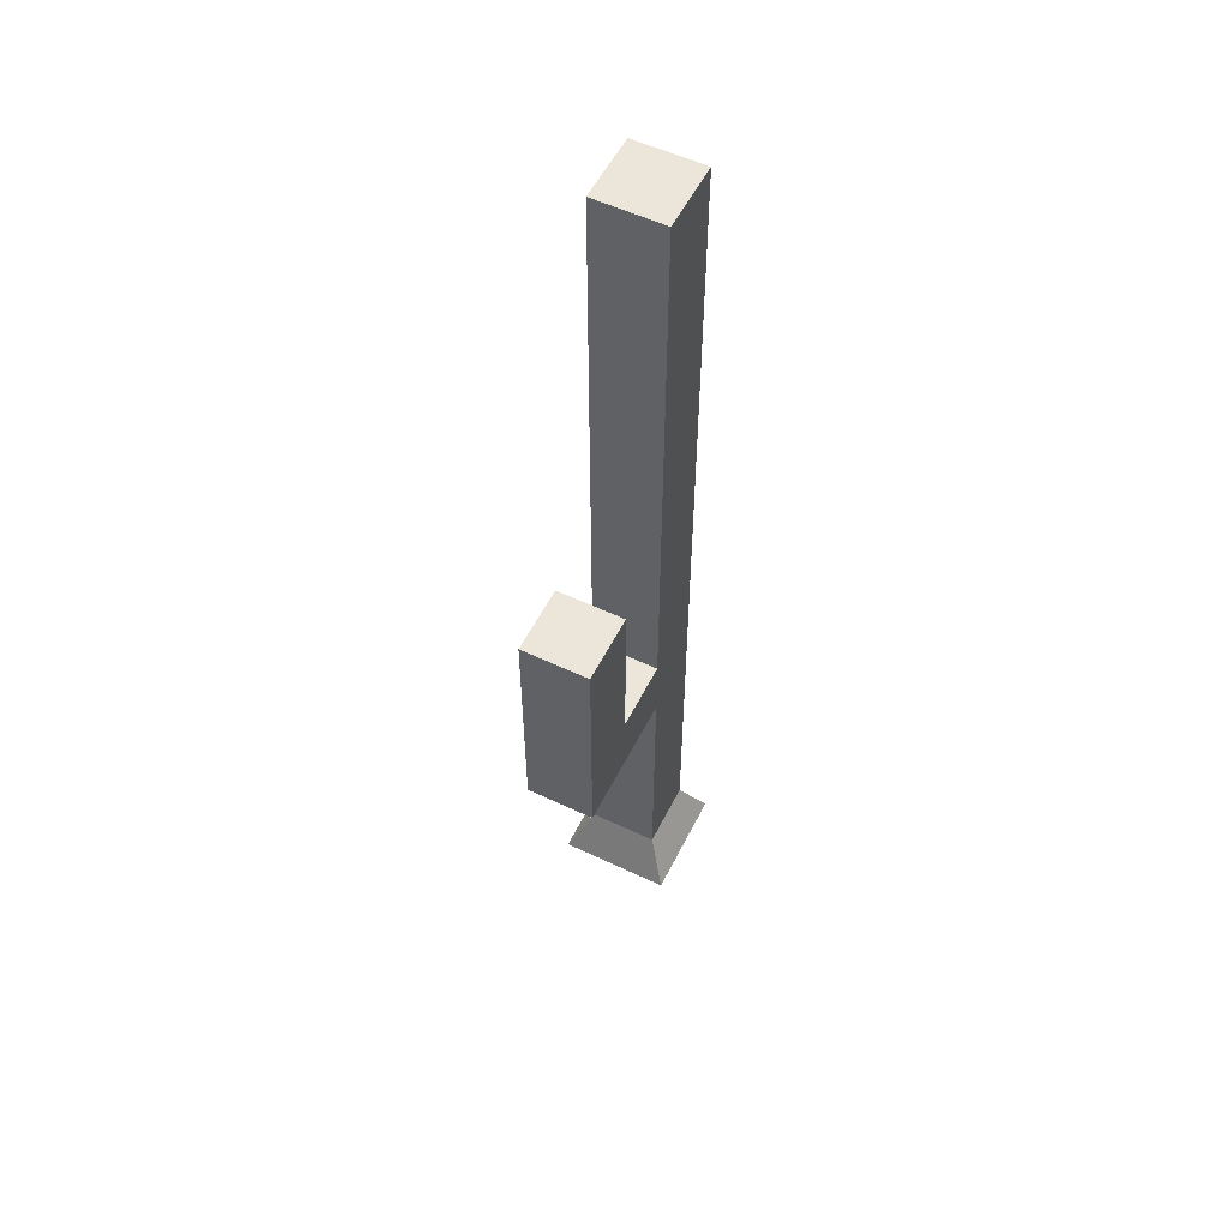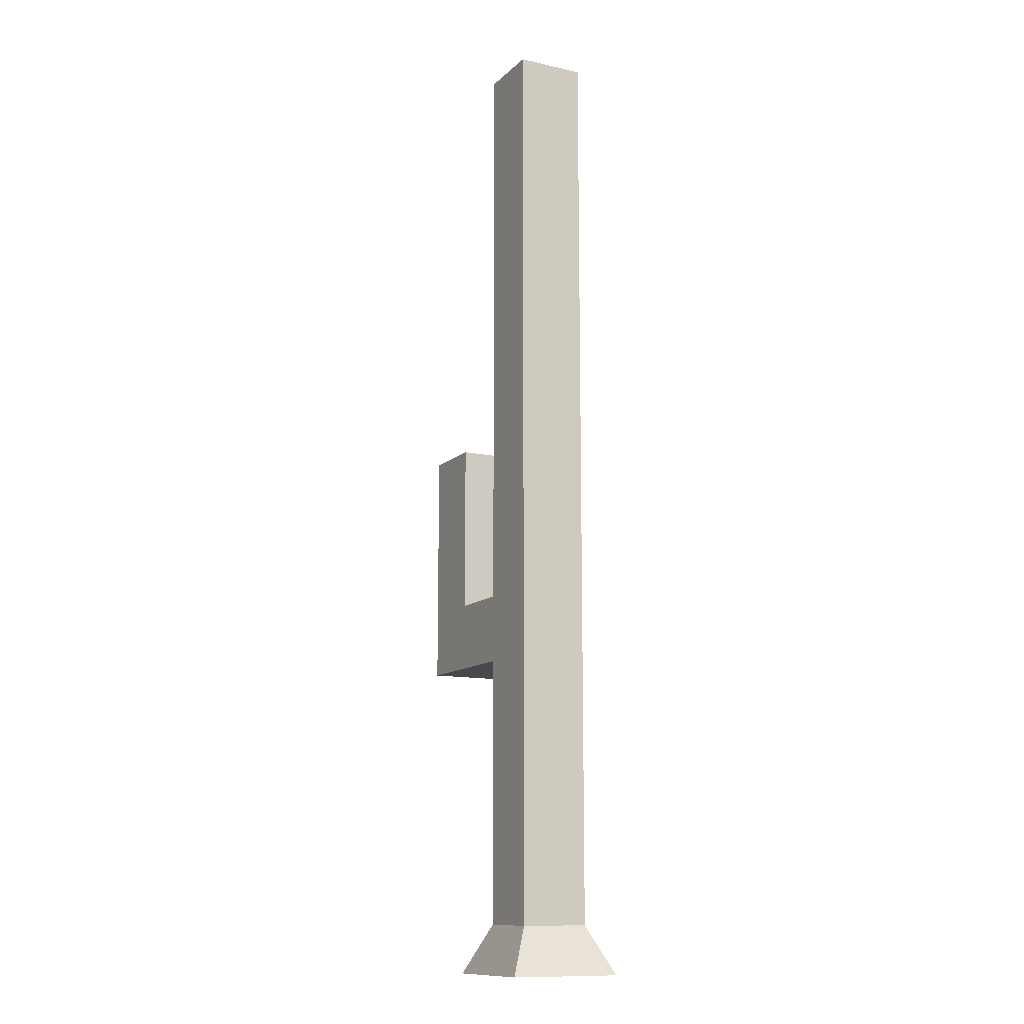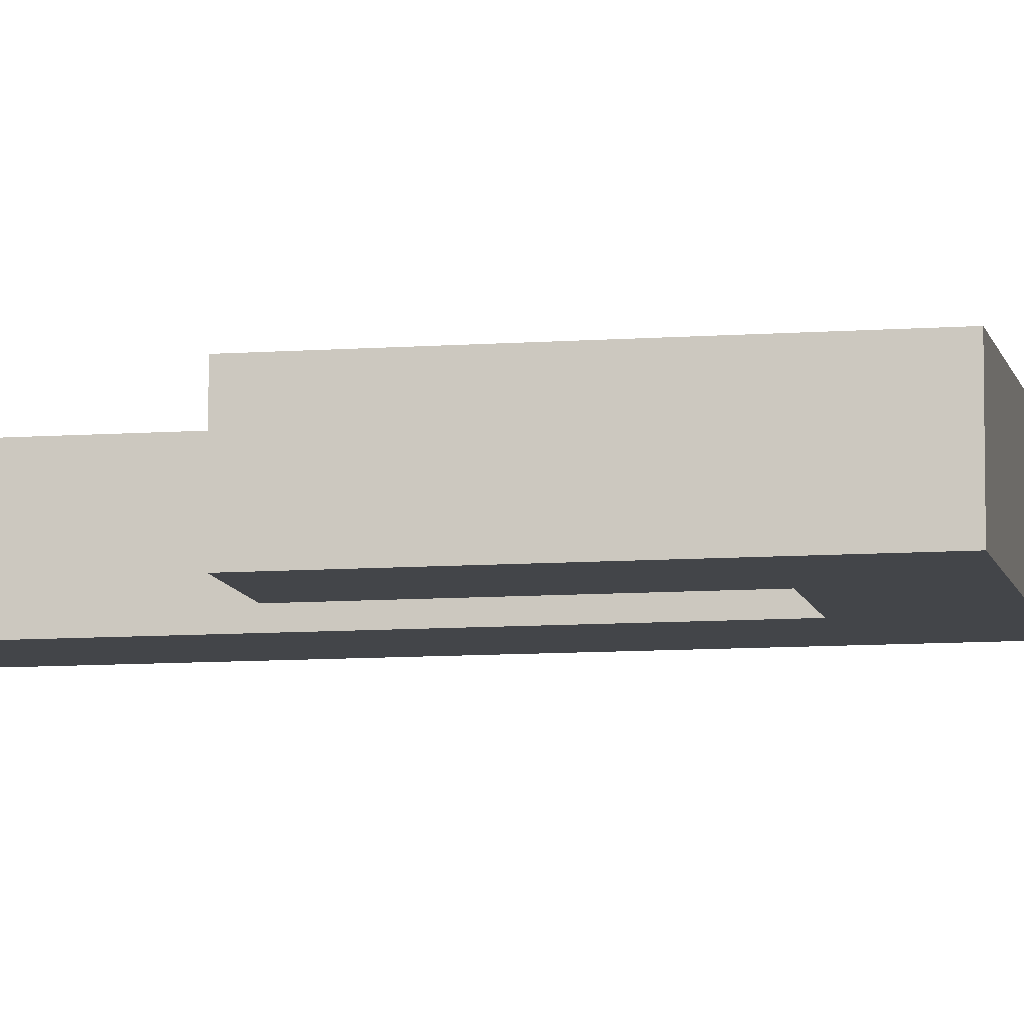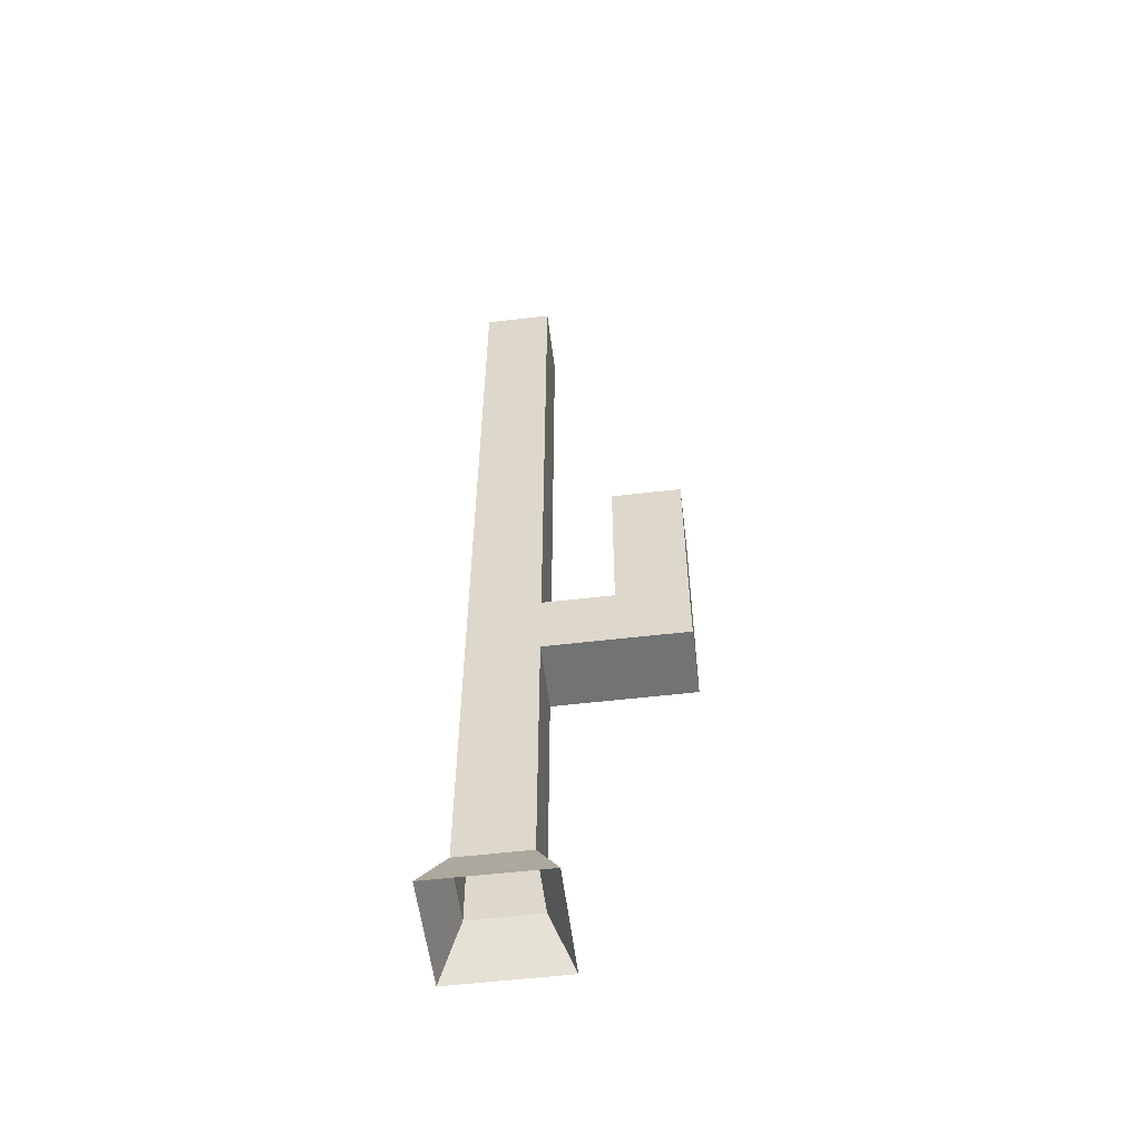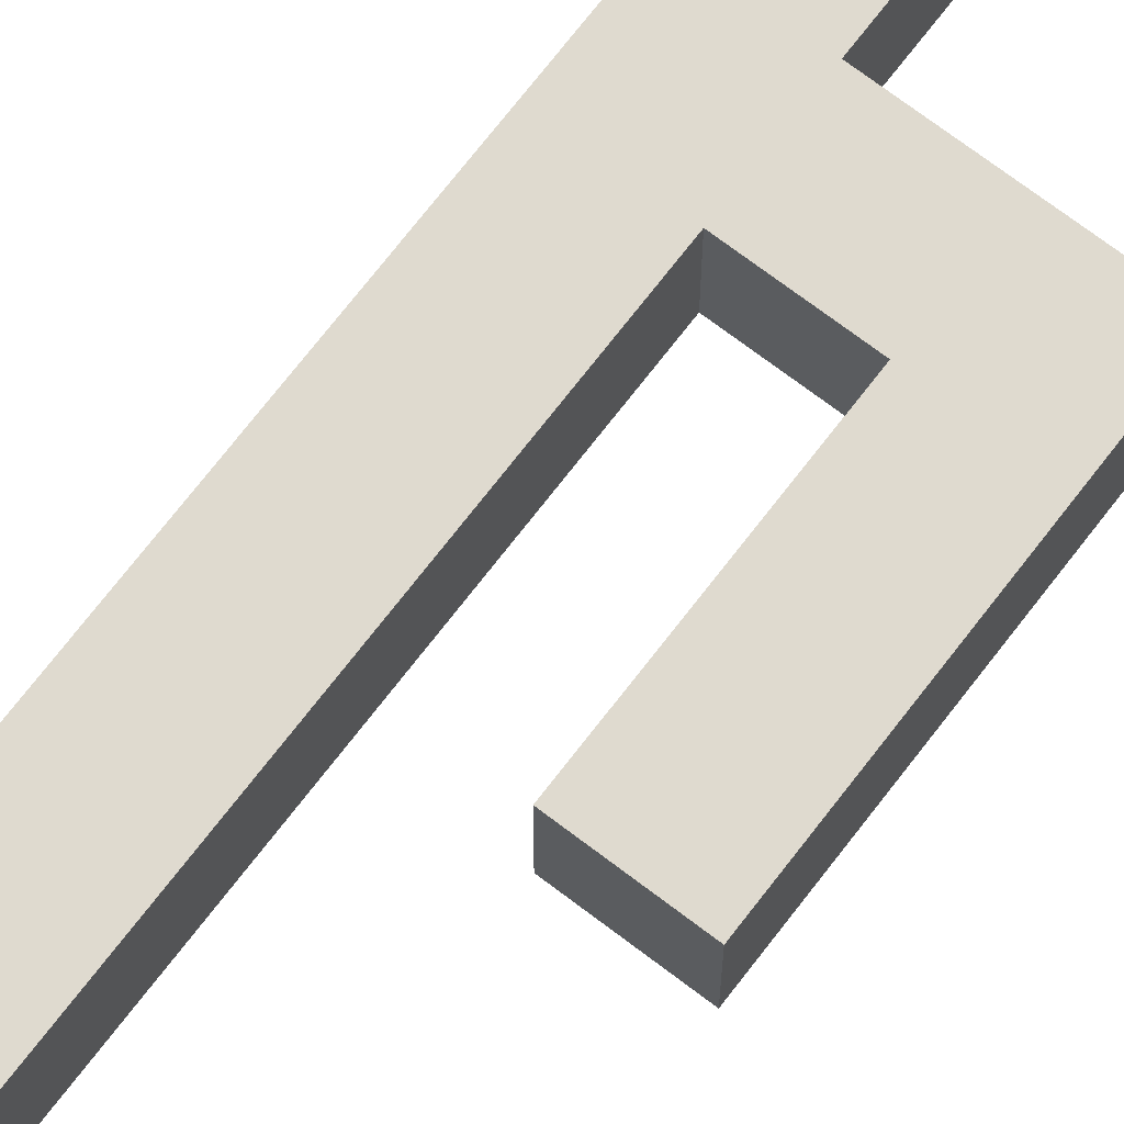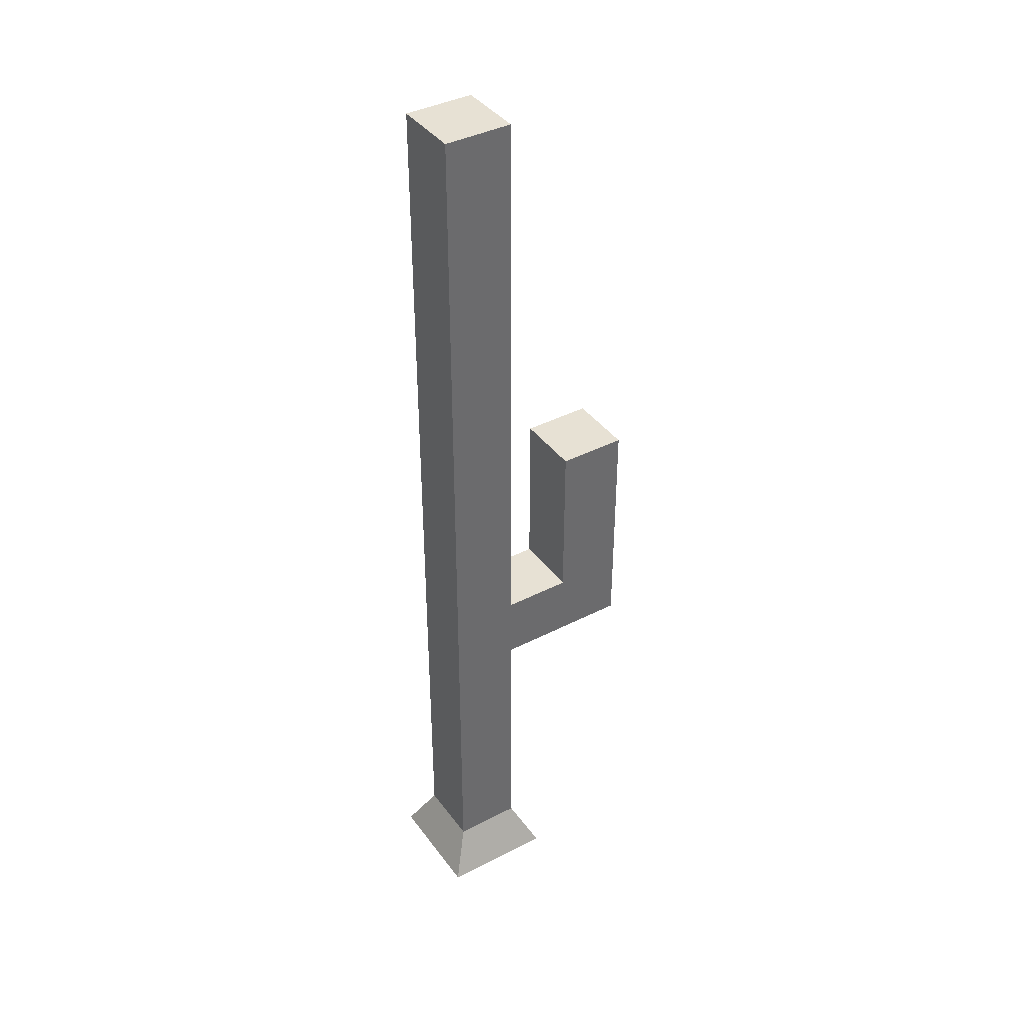
<metadata>
{"format":"obj","ext":"obj","renderer":"f3d","projection":"perspective","resolution":1024,"background":"white","views":[{"elev":55.5,"azim":-63.5,"up":"+Y"},{"elev":-12.3,"azim":62.5,"up":"+Y"},{"elev":-8.9,"azim":-78.8,"up":"+Z"},{"elev":-55.9,"azim":-173.0,"up":"+Y"},{"elev":70.8,"azim":-142.6,"up":"+Z"},{"elev":39.6,"azim":147.4,"up":"+Y"}]}
</metadata>
<code>
o forest1(no_leaves)_Cube.086
v 0.5372 0 -0.5372
v 0.5372 0 0.5372
v -0.5372 0 -0.5372
v -0.5372 0 0.5372
v 0.3244 2.998 -0.3244
v 0.3244 2.998 0.3244
v -0.3244 2.998 0.3244
v -0.3244 2.998 -0.3244
v 0.3244 3.647 -0.3244
v 0.3244 3.647 0.3244
v -0.3244 3.647 0.3244
v -0.3244 3.647 -0.3244
v -0.9732 2.998 0.3244
v -0.9732 2.998 -0.3244
v -0.9732 3.647 0.3244
v -0.9732 3.647 -0.3244
v -1.622 2.998 0.3244
v -1.622 2.998 -0.3244
v -1.622 3.647 0.3244
v -1.622 3.647 -0.3244
v -0.9732 5.278 0.3244
v -0.9732 5.278 -0.3244
v -1.622 5.278 0.3244
v -1.622 5.278 -0.3244
v 0.3244 9.171 -0.3244
v 0.3244 9.171 0.3244
v -0.3244 9.171 0.3244
v -0.3244 9.171 -0.3244
v -0.3244 0.4536 -0.3244
v 0.3244 0.4536 0.3244
v -0.3244 0.4536 0.3244
v 0.3244 0.4536 -0.3244
v -0.9732 4.463 0.3244
v -1.622 4.463 0.3244
v -0.9732 4.463 -0.3244
v -1.622 4.463 -0.3244
v 0.3244 6.409 0.3244
v 0.3244 6.409 -0.3244
v -0.3244 6.409 -0.3244
v -0.3244 6.409 0.3244
f 29 8 5 32
f 32 5 6 30
f 7 31 30 6
f 5 8 12 9
f 39 40 27 28
f 7 6 10 11
f 12 8 14 16
f 6 5 9 10
f 16 14 18 20
f 11 12 16 15
f 7 11 15 13
f 8 7 13 14
f 18 17 19 20
f 14 13 17 18
f 13 15 19 17
f 35 36 24 22
f 36 34 23 24
f 33 35 22 21
f 34 33 21 23
f 37 38 25 26
f 38 39 28 25
f 40 37 26 27
f 31 7 8 29
f 1 32 30 2
f 3 29 32 1
f 4 31 29 3
f 2 30 31 4
f 12 11 40 39
f 11 10 37 40
f 22 24 23 21
f 19 15 33 34
f 20 19 34 36
f 10 9 38 37
f 15 16 35 33
f 25 28 27 26
f 9 12 39 38
f 16 20 36 35

</code>
